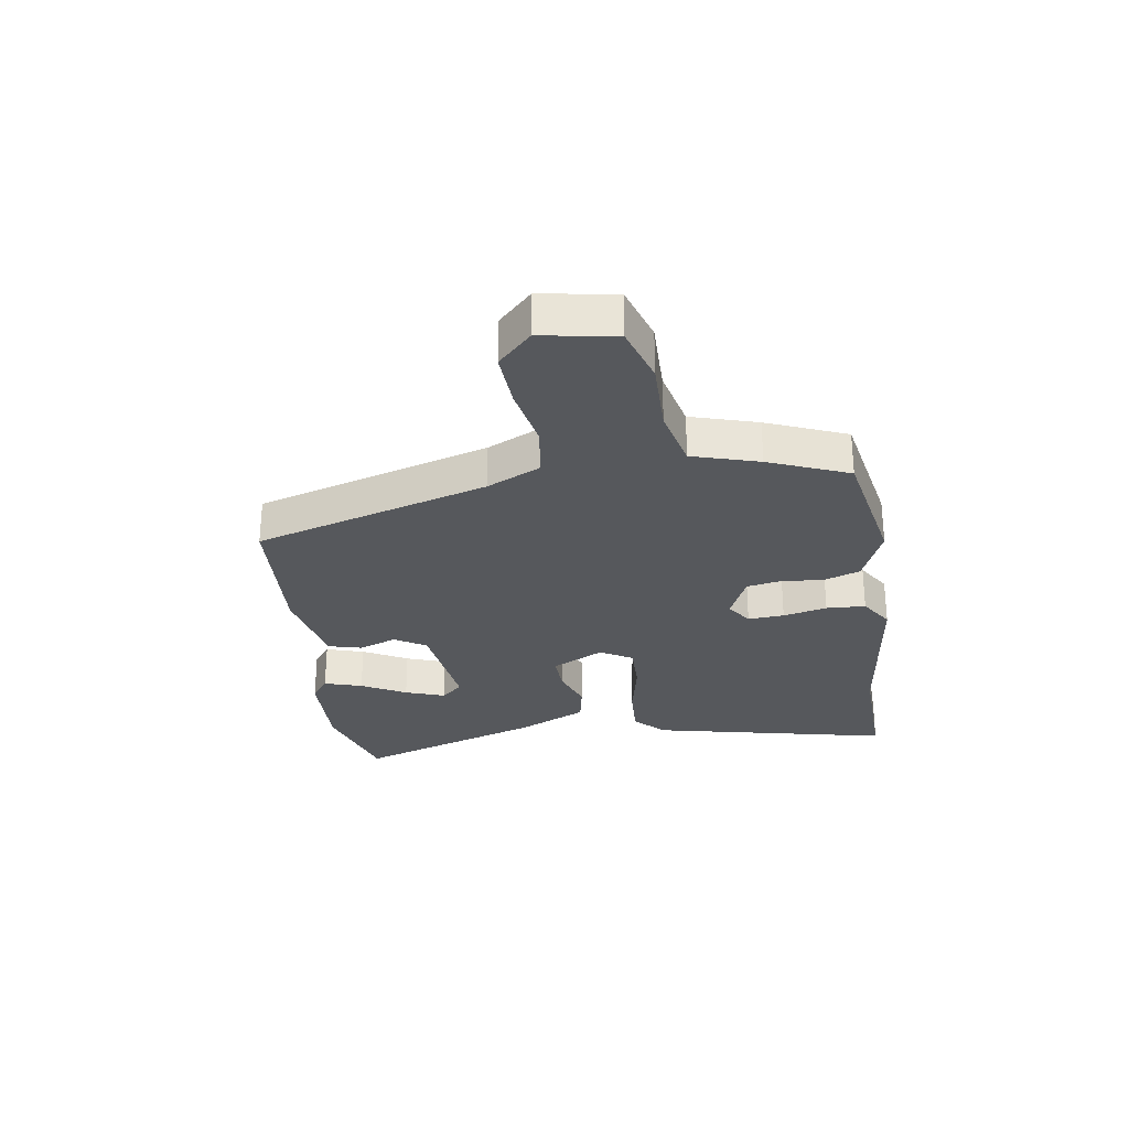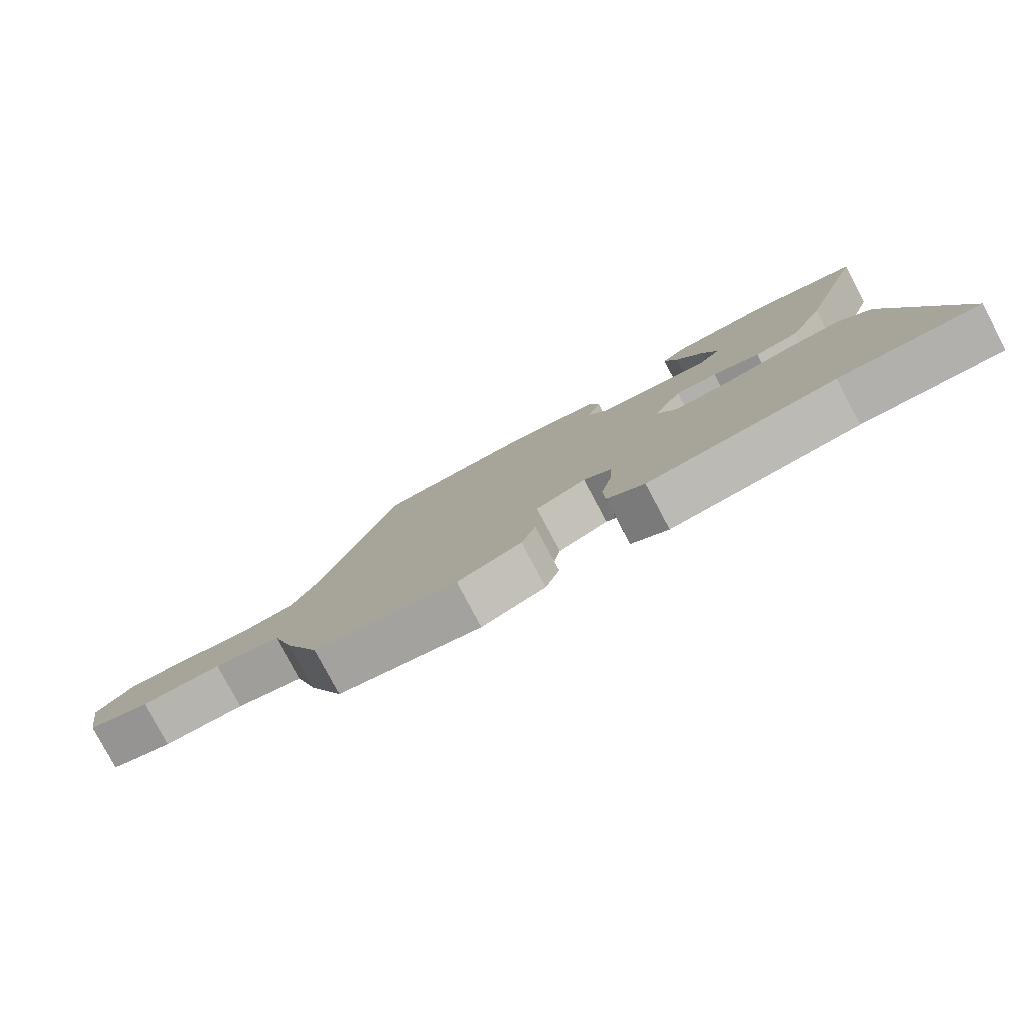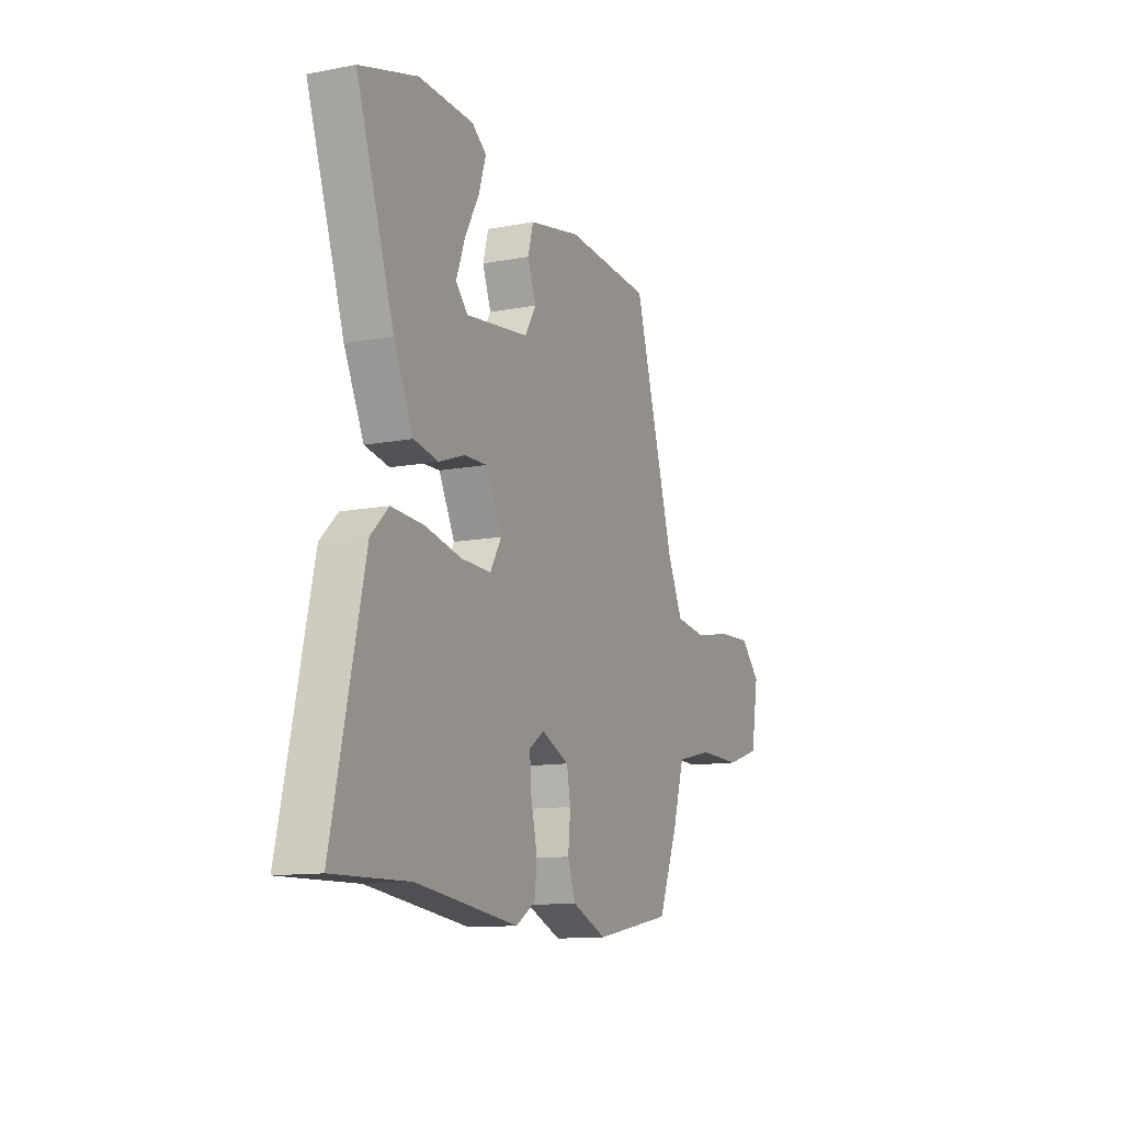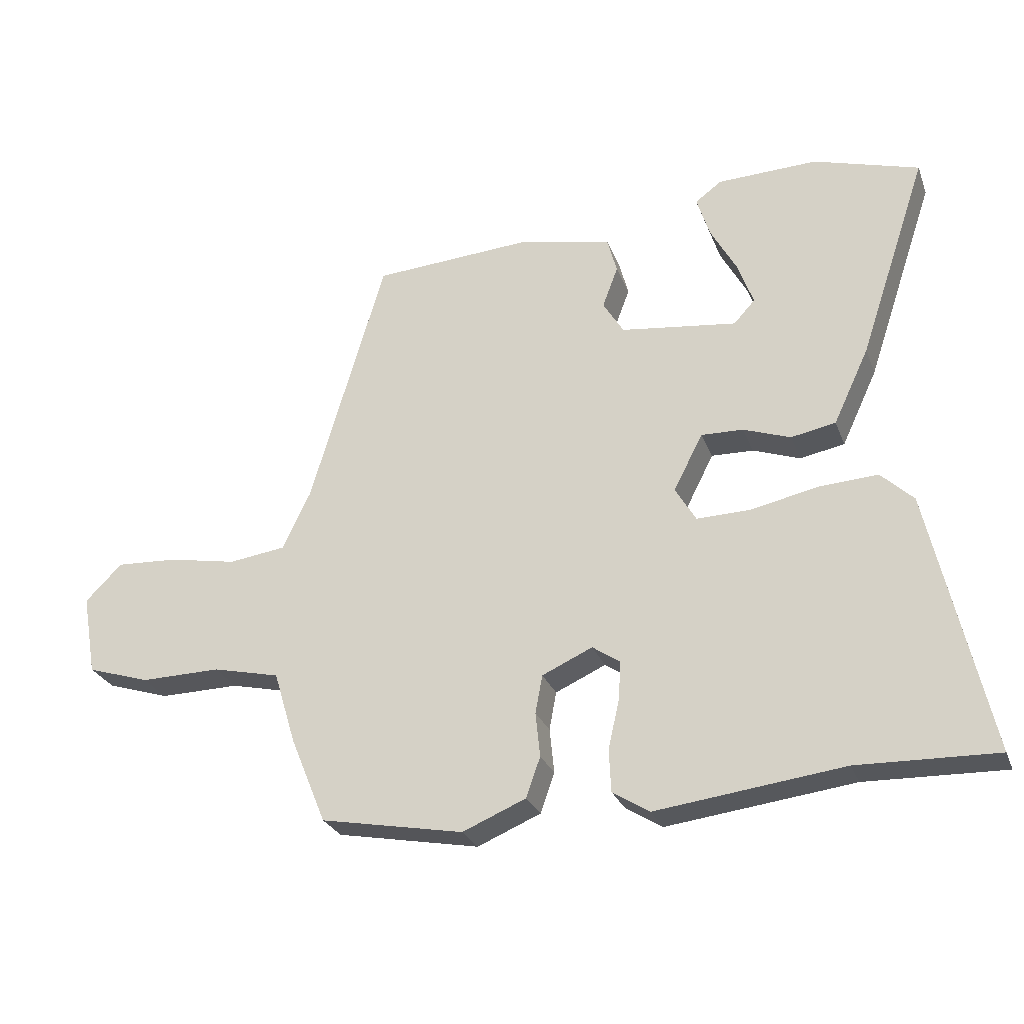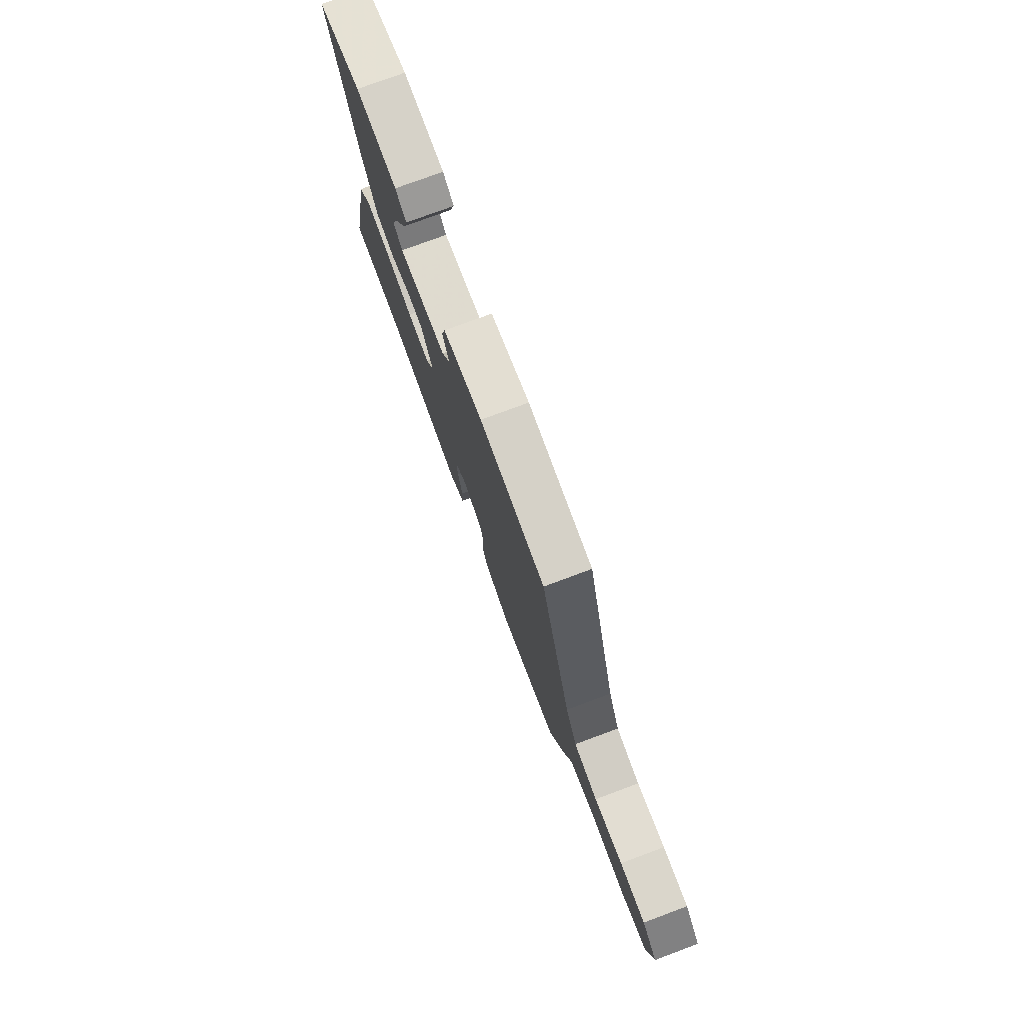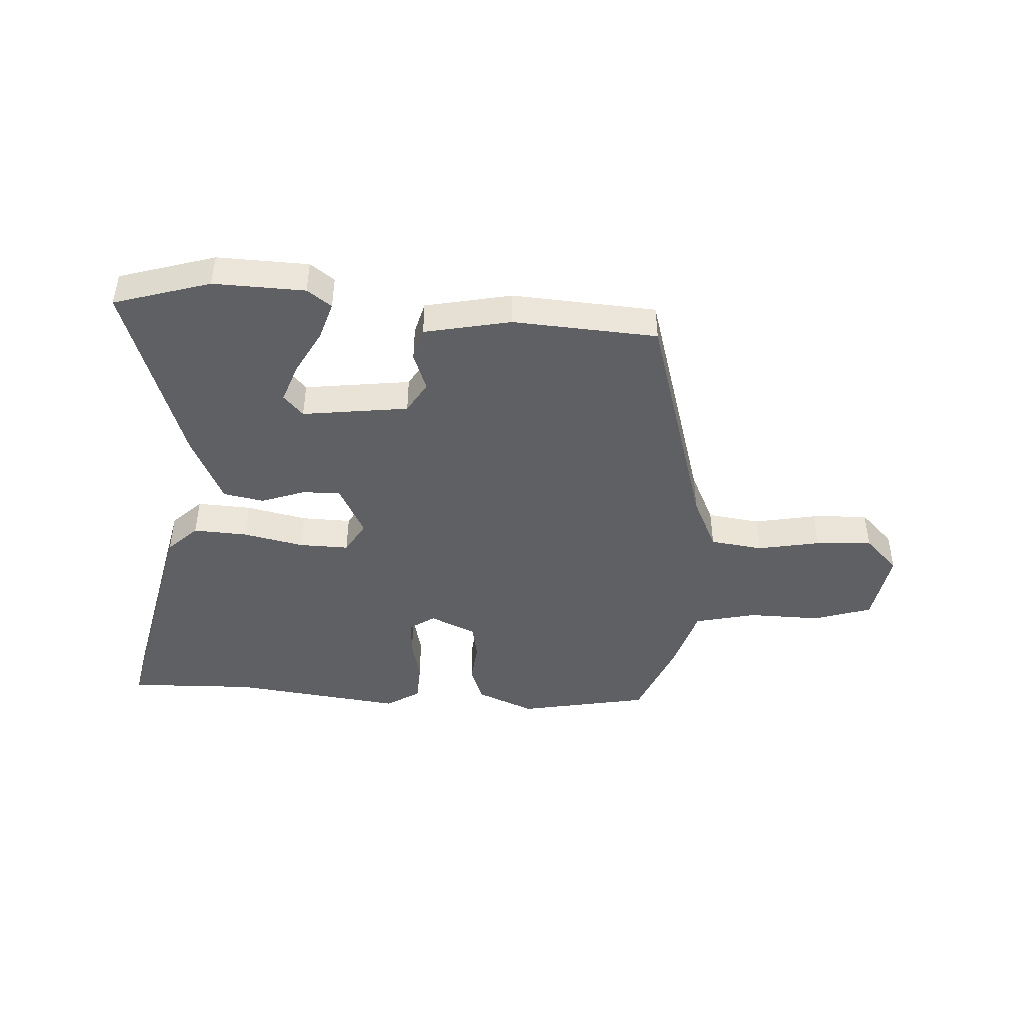
<metadata>
{"format":"obj","ext":"obj","renderer":"f3d","projection":"perspective","resolution":1024,"background":"white","views":[{"elev":-28.3,"azim":98.7,"up":"+Y"},{"elev":-79.8,"azim":-152.0,"up":"+Z"},{"elev":-12.1,"azim":-65.7,"up":"+Z"},{"elev":-27.1,"azim":-161.8,"up":"+Z"},{"elev":76.5,"azim":69.6,"up":"+Z"},{"elev":-44.9,"azim":-3.4,"up":"+Y"}]}
</metadata>
<code>
v -0.566 0.07 0.48
v -0.403 0.07 0.529
v -0.248 0.07 0.524
v -0.207 0.07 0.494
v -0.227 0.07 0.43
v -0.268 0.07 0.355
v -0.292 0.07 0.288
v -0.259 0.07 0.252
v -0.079 0.07 0.275
v -0.047 0.07 0.328
v -0.071 0.07 0.392
v -0.056 0.07 0.448
v 0.091 0.07 0.478
v 0.335 0.07 0.462
v 0.451 0.07 0.068
v 0.494 0.07 -0.023
v 0.583 0.07 -0.035
v 0.689 0.07 -0.015
v 0.784 0.07 -0.01
v 0.841 0.07 -0.067
v 0.819 0.07 -0.192
v 0.722 0.07 -0.223
v 0.598 0.07 -0.221
v 0.494 0.07 -0.245
v 0.46 0.07 -0.357
v 0.405 0.07 -0.491
v 0.184 0.07 -0.533
v 0.086 0.07 -0.492
v 0.064 0.07 -0.43
v 0.071 0.07 -0.361
v 0.06 0.07 -0.302
v -0.018 0.07 -0.267
v -0.061 0.07 -0.296
v -0.057 0.07 -0.357
v -0.04 0.07 -0.431
v -0.043 0.07 -0.497
v -0.1 0.07 -0.533
v -0.389 0.07 -0.497
v -0.603 0.07 -0.503
v -0.513 0.07 -0.098
v -0.463 0.07 -0.05
v -0.372 0.07 -0.055
v -0.269 0.07 -0.077
v -0.185 0.07 -0.079
v -0.153 0.07 -0.025
v -0.198 0.07 0.063
v -0.263 0.07 0.061
v -0.336 0.07 0.035
v -0.405 0.07 0.048
v -0.46 0.07 0.165
v -0.566 0 0.48
v -0.403 0 0.529
v -0.248 0 0.524
v -0.207 0 0.494
v -0.227 0 0.43
v -0.268 0 0.355
v -0.292 0 0.288
v -0.259 0 0.252
v -0.079 0 0.275
v -0.047 0 0.328
v -0.071 0 0.392
v -0.056 0 0.448
v 0.091 0 0.478
v 0.335 0 0.462
v 0.451 0 0.068
v 0.494 0 -0.023
v 0.583 0 -0.035
v 0.689 0 -0.015
v 0.784 0 -0.01
v 0.841 0 -0.067
v 0.819 0 -0.192
v 0.722 0 -0.223
v 0.598 0 -0.221
v 0.494 0 -0.245
v 0.46 0 -0.357
v 0.405 0 -0.491
v 0.184 0 -0.533
v 0.086 0 -0.492
v 0.064 0 -0.43
v 0.071 0 -0.361
v 0.06 0 -0.302
v -0.018 0 -0.267
v -0.061 0 -0.296
v -0.057 0 -0.357
v -0.04 0 -0.431
v -0.043 0 -0.497
v -0.1 0 -0.533
v -0.389 0 -0.497
v -0.603 0 -0.503
v -0.513 0 -0.098
v -0.463 0 -0.05
v -0.372 0 -0.055
v -0.269 0 -0.077
v -0.185 0 -0.079
v -0.153 0 -0.025
v -0.198 0 0.063
v -0.263 0 0.061
v -0.336 0 0.035
v -0.405 0 0.048
v -0.46 0 0.165
f 50 1 2
f 49 50 2
f 48 49 2
f 47 48 2
f 46 47 2
f 45 46 2
f 41 42 43
f 40 41 43
f 39 40 43
f 38 39 43
f 38 43 44
f 37 38 44
f 36 37 44
f 35 36 44
f 34 35 44
f 33 34 44 45
f 28 29 30
f 27 28 30
f 26 27 30
f 25 26 30
f 24 25 30
f 24 30 31
f 23 24 31 32
f 21 22 23
f 20 21 23
f 19 20 23
f 18 19 23
f 17 18 23
f 16 17 23 32
f 13 14 15
f 12 13 15
f 11 12 15
f 10 11 15
f 15 16 32
f 10 15 32
f 9 10 32
f 4 5 6
f 3 4 6
f 2 3 6
f 2 6 7
f 45 2 7
f 9 32 33 45
f 8 9 45
f 7 8 45
f 52 51 100
f 52 100 99
f 52 99 98
f 52 98 97
f 52 97 96
f 52 96 95
f 93 92 91
f 93 91 90
f 93 90 89
f 93 89 88
f 94 93 88
f 94 88 87
f 94 87 86
f 94 86 85
f 94 85 84
f 95 94 84 83
f 80 79 78
f 80 78 77
f 80 77 76
f 80 76 75
f 80 75 74
f 81 80 74
f 82 81 74 73
f 73 72 71
f 73 71 70
f 73 70 69
f 73 69 68
f 73 68 67
f 82 73 67 66
f 65 64 63
f 65 63 62
f 65 62 61
f 65 61 60
f 82 66 65
f 82 65 60
f 82 60 59
f 56 55 54
f 56 54 53
f 56 53 52
f 57 56 52
f 57 52 95
f 95 83 82 59
f 95 59 58
f 95 58 57
f 1 51 52 2
f 2 52 53 3
f 3 53 54 4
f 4 54 55 5
f 5 55 56 6
f 6 56 57 7
f 7 57 58 8
f 8 58 59 9
f 9 59 60 10
f 10 60 61 11
f 11 61 62 12
f 12 62 63 13
f 13 63 64 14
f 14 64 65 15
f 15 65 66 16
f 16 66 67 17
f 17 67 68 18
f 18 68 69 19
f 19 69 70 20
f 20 70 71 21
f 21 71 72 22
f 22 72 73 23
f 23 73 74 24
f 24 74 75 25
f 25 75 76 26
f 26 76 77 27
f 27 77 78 28
f 28 78 79 29
f 29 79 80 30
f 30 80 81 31
f 31 81 82 32
f 32 82 83 33
f 33 83 84 34
f 34 84 85 35
f 35 85 86 36
f 36 86 87 37
f 37 87 88 38
f 38 88 89 39
f 39 89 90 40
f 40 90 91 41
f 41 91 92 42
f 42 92 93 43
f 43 93 94 44
f 44 94 95 45
f 45 95 96 46
f 46 96 97 47
f 47 97 98 48
f 48 98 99 49
f 49 99 100 50
f 50 100 51 1

</code>
